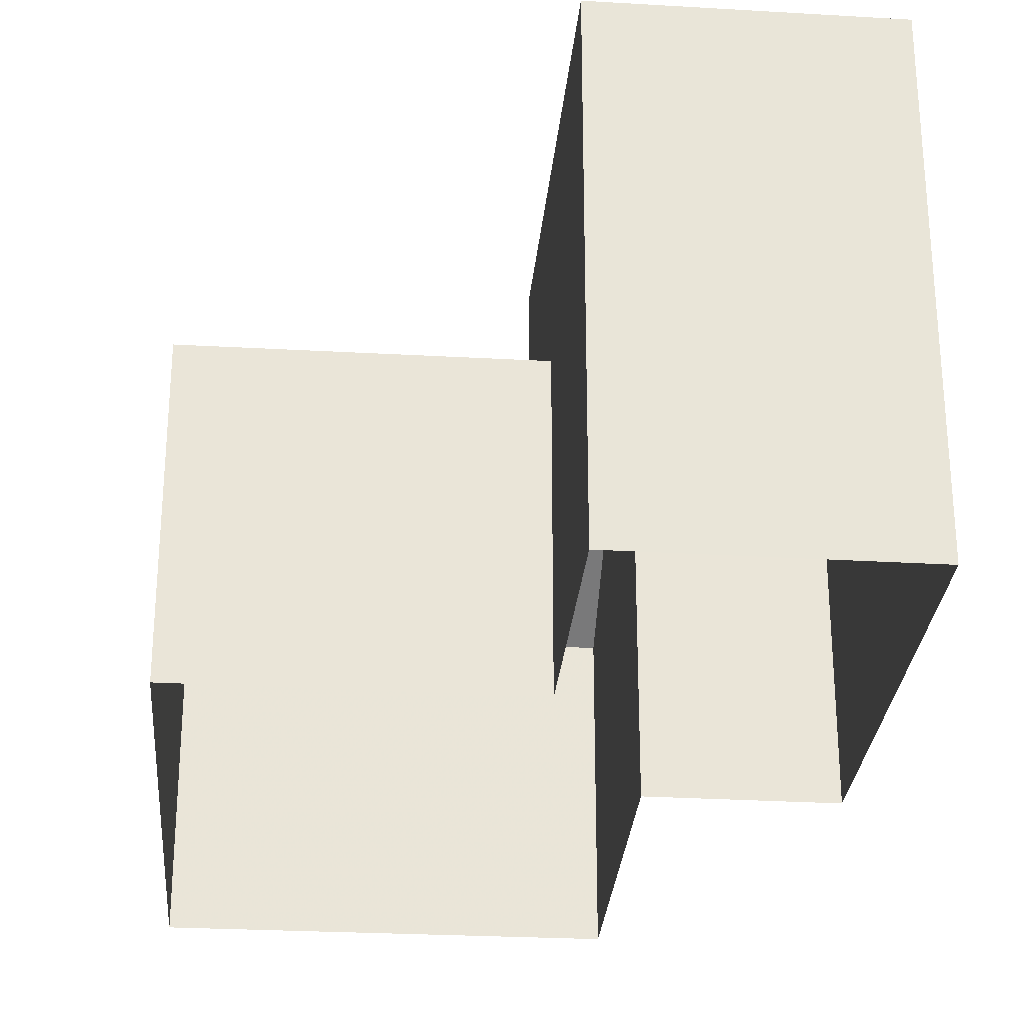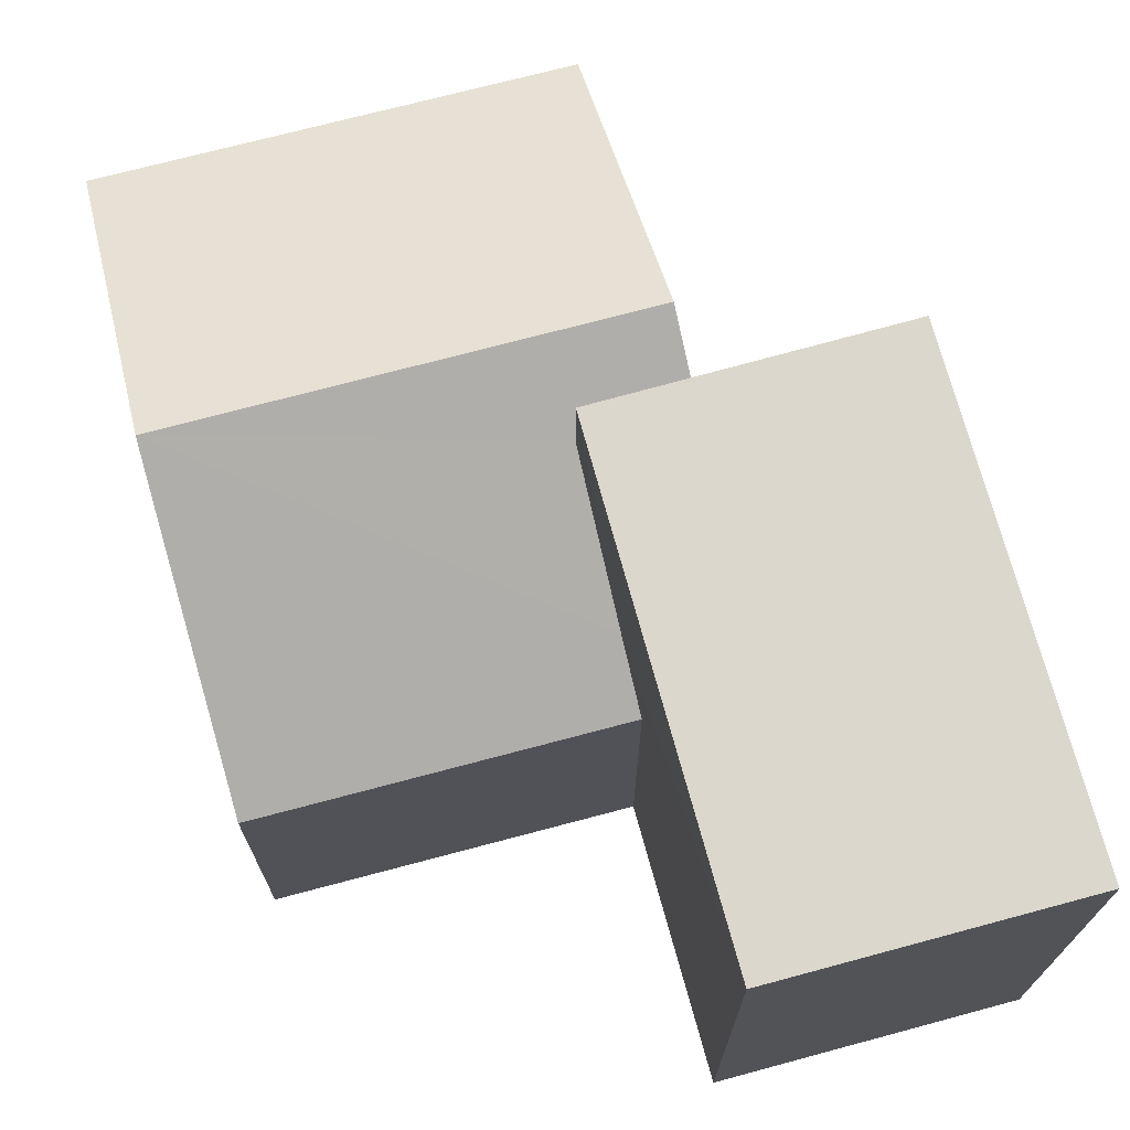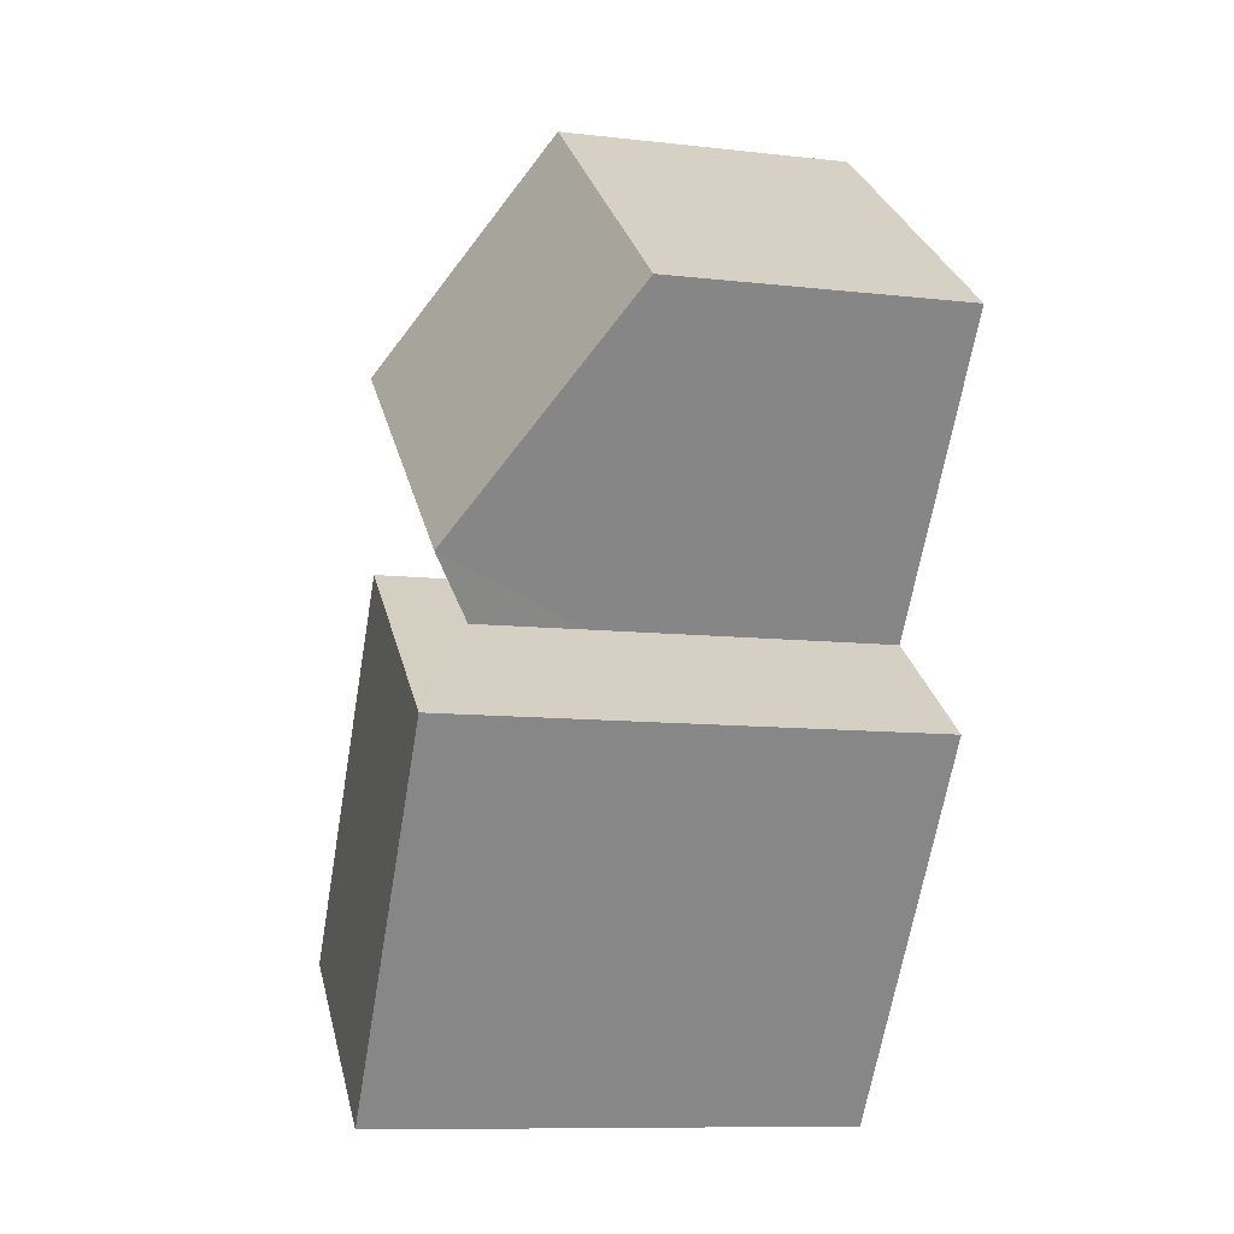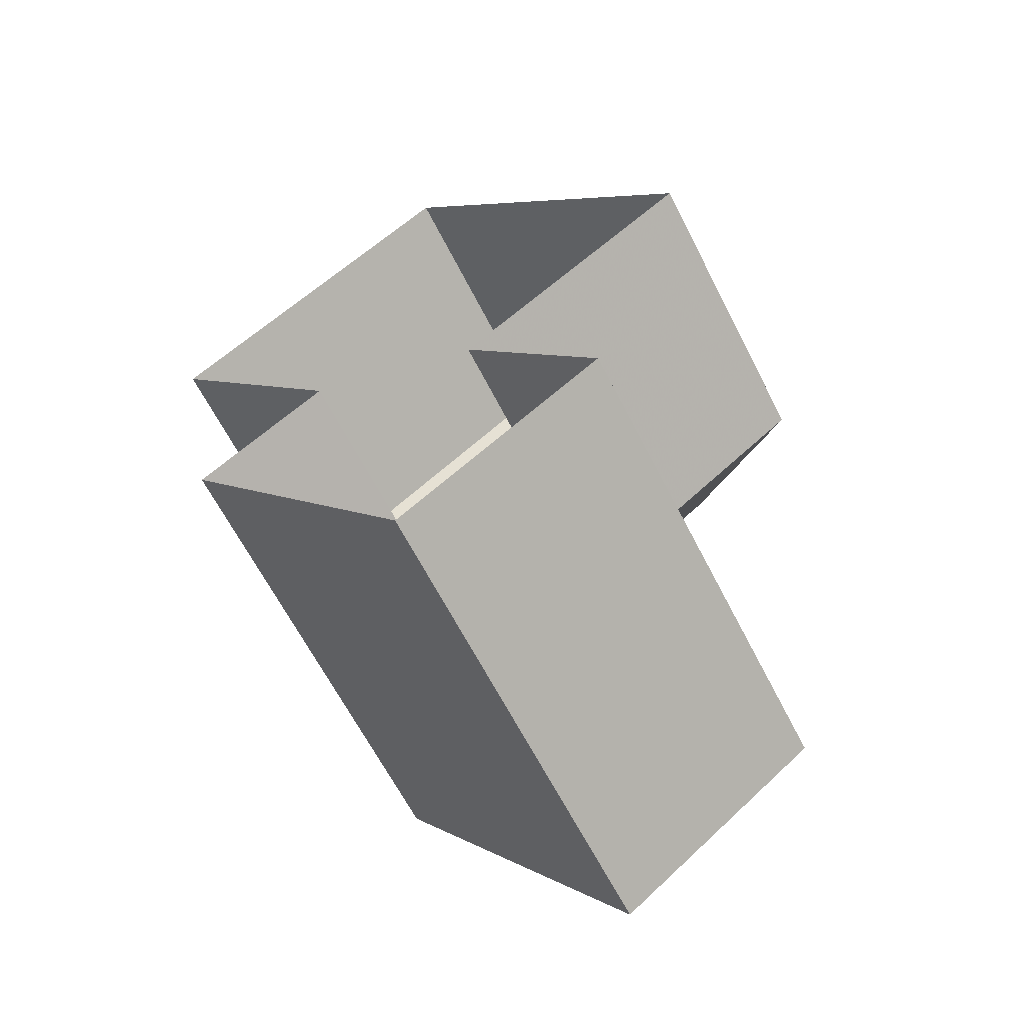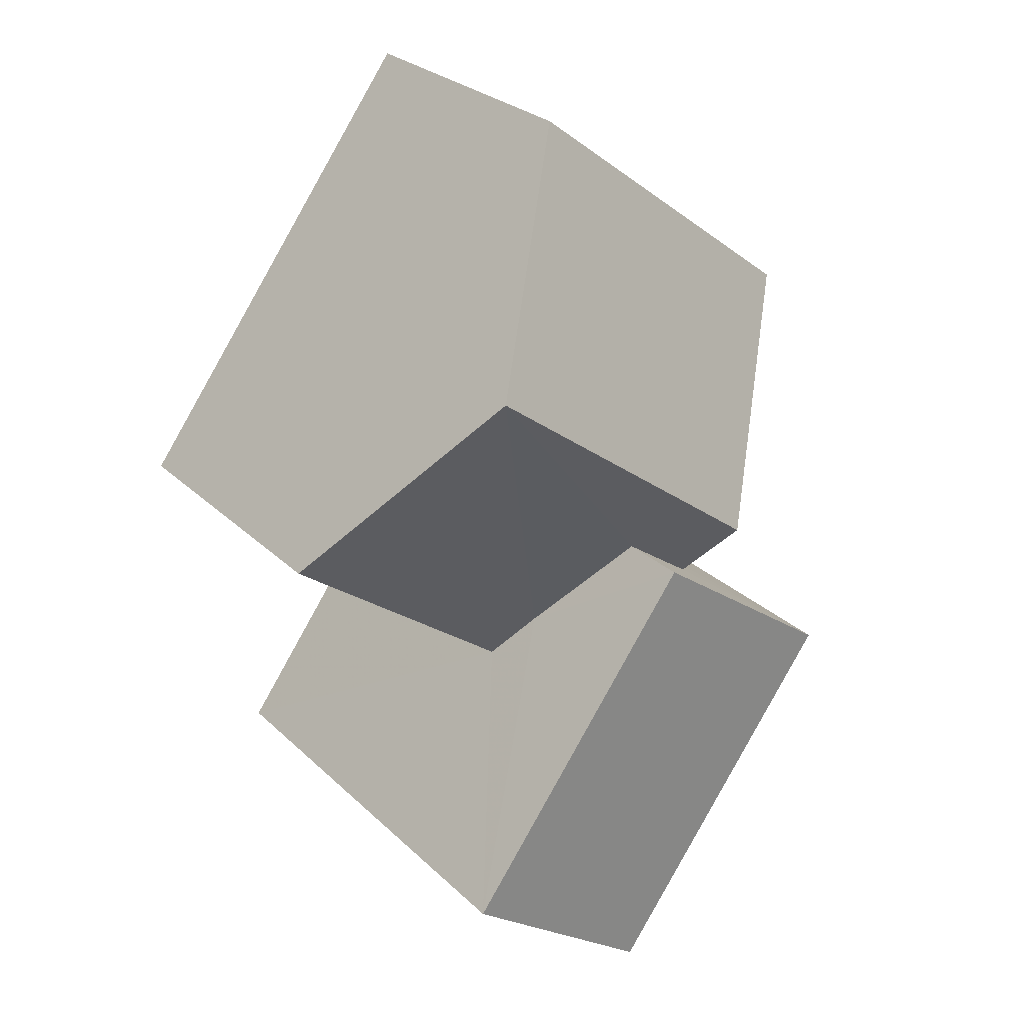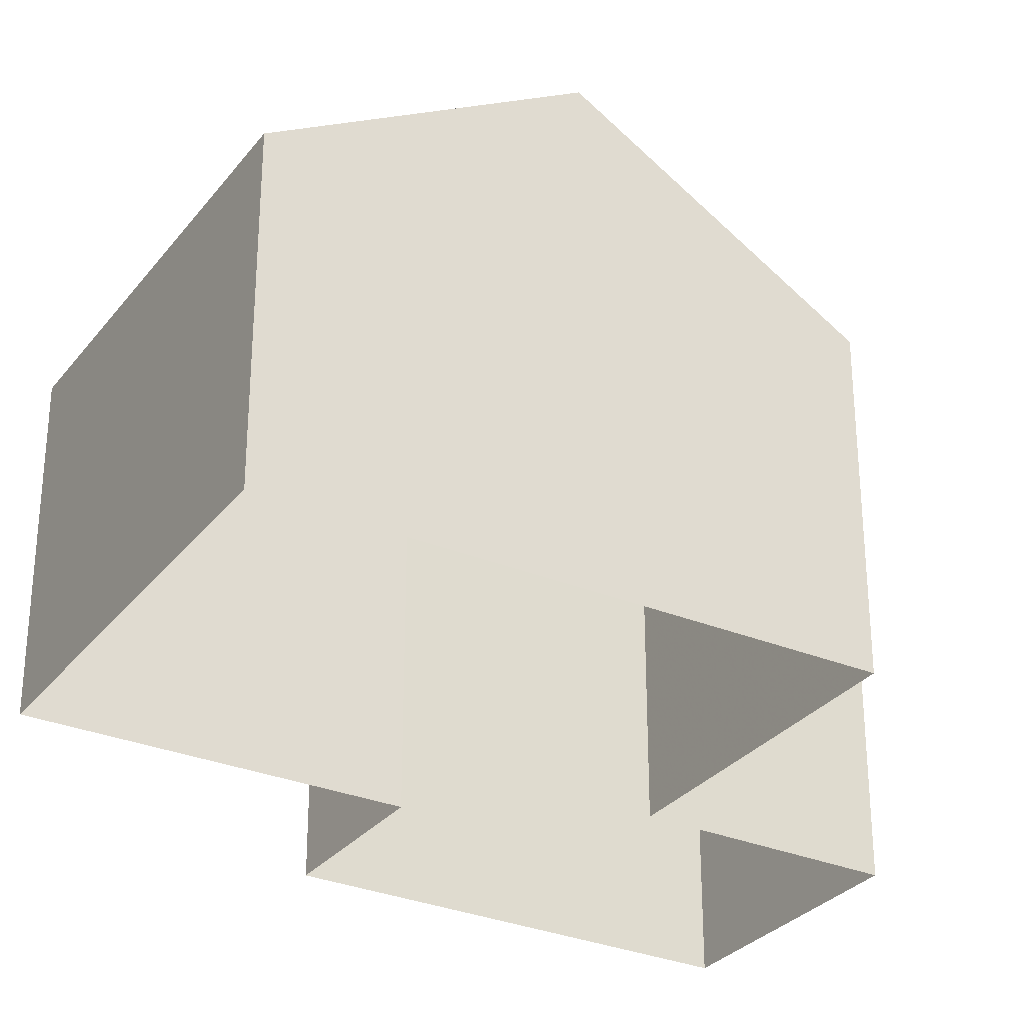
<metadata>
{"format":"obj","ext":"obj","renderer":"f3d","projection":"perspective","resolution":1024,"background":"white","views":[{"elev":-28.8,"azim":-41.8,"up":"+Z"},{"elev":73.2,"azim":-52.0,"up":"+Z"},{"elev":-10.1,"azim":73.8,"up":"+Y"},{"elev":-64.6,"azim":-152.9,"up":"+Y"},{"elev":28.3,"azim":-36.1,"up":"+Y"},{"elev":-30.4,"azim":-158.2,"up":"+Z"}]}
</metadata>
<code>
v -8.932e+04 -1e+05 2.349
v -8.932e+04 -1e+05 2.349
v -8.932e+04 -1e+05 2.349
v -8.933e+04 -1e+05 2.35
v -8.932e+04 -1e+05 2.35
v -8.932e+04 -1e+05 2.349
v -8.932e+04 -1e+05 2.35
v -8.932e+04 -1e+05 2.35
v -8.932e+04 -1e+05 6.298
v -8.932e+04 -1e+05 6.298
v -8.932e+04 -1e+05 4.988
v -8.932e+04 -1e+05 6.568
v -8.932e+04 -1e+05 6.569
v -8.932e+04 -1e+05 6.569
v -8.932e+04 -1e+05 6.568
v -8.932e+04 -1e+05 4.988
v -8.932e+04 -1e+05 5.94
v -8.932e+04 -1e+05 5.946
v -8.932e+04 -1e+05 5.288
v -8.933e+04 -1e+05 4.989
v -8.932e+04 -1e+05 4.989
v -8.932e+04 -1e+05 4.988
f 1 2 3
f 3 2 4
f 5 2 6
f 5 6 7
f 8 5 7
f 4 2 5
f 9 10 11
f 12 13 14
f 15 12 14
f 11 10 16
f 9 17 10
f 10 17 18
f 19 17 9
f 19 20 21
f 19 9 20
f 2 1 16
f 22 2 16
f 22 16 10
f 18 22 10
f 19 12 17
f 12 19 13
f 13 21 8
f 8 21 5
f 19 21 13
f 9 11 20
f 2 22 6
f 17 12 18
f 22 18 15
f 6 22 15
f 18 12 15
f 14 8 7
f 14 13 8
f 11 3 4
f 20 11 4
f 15 14 7
f 6 15 7
f 21 20 4
f 5 21 4
f 11 1 3
f 11 16 1

</code>
